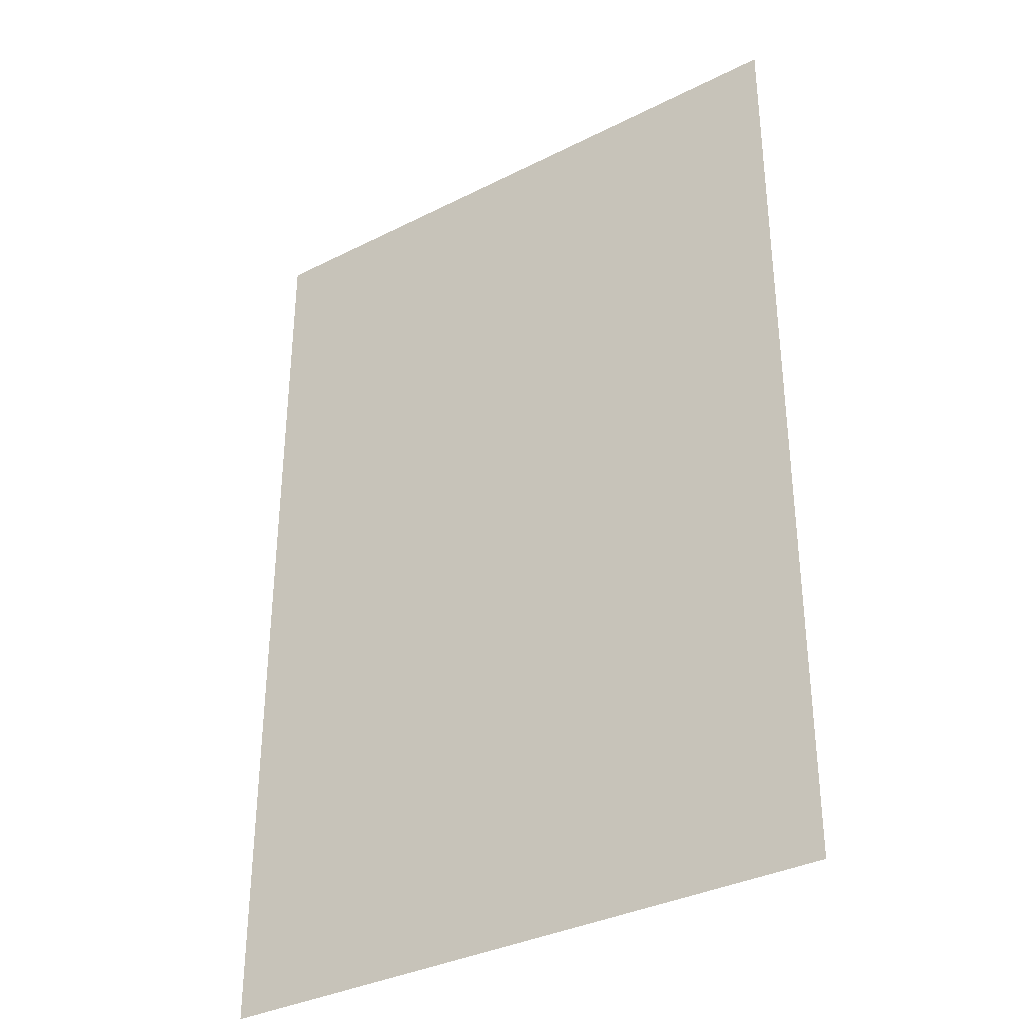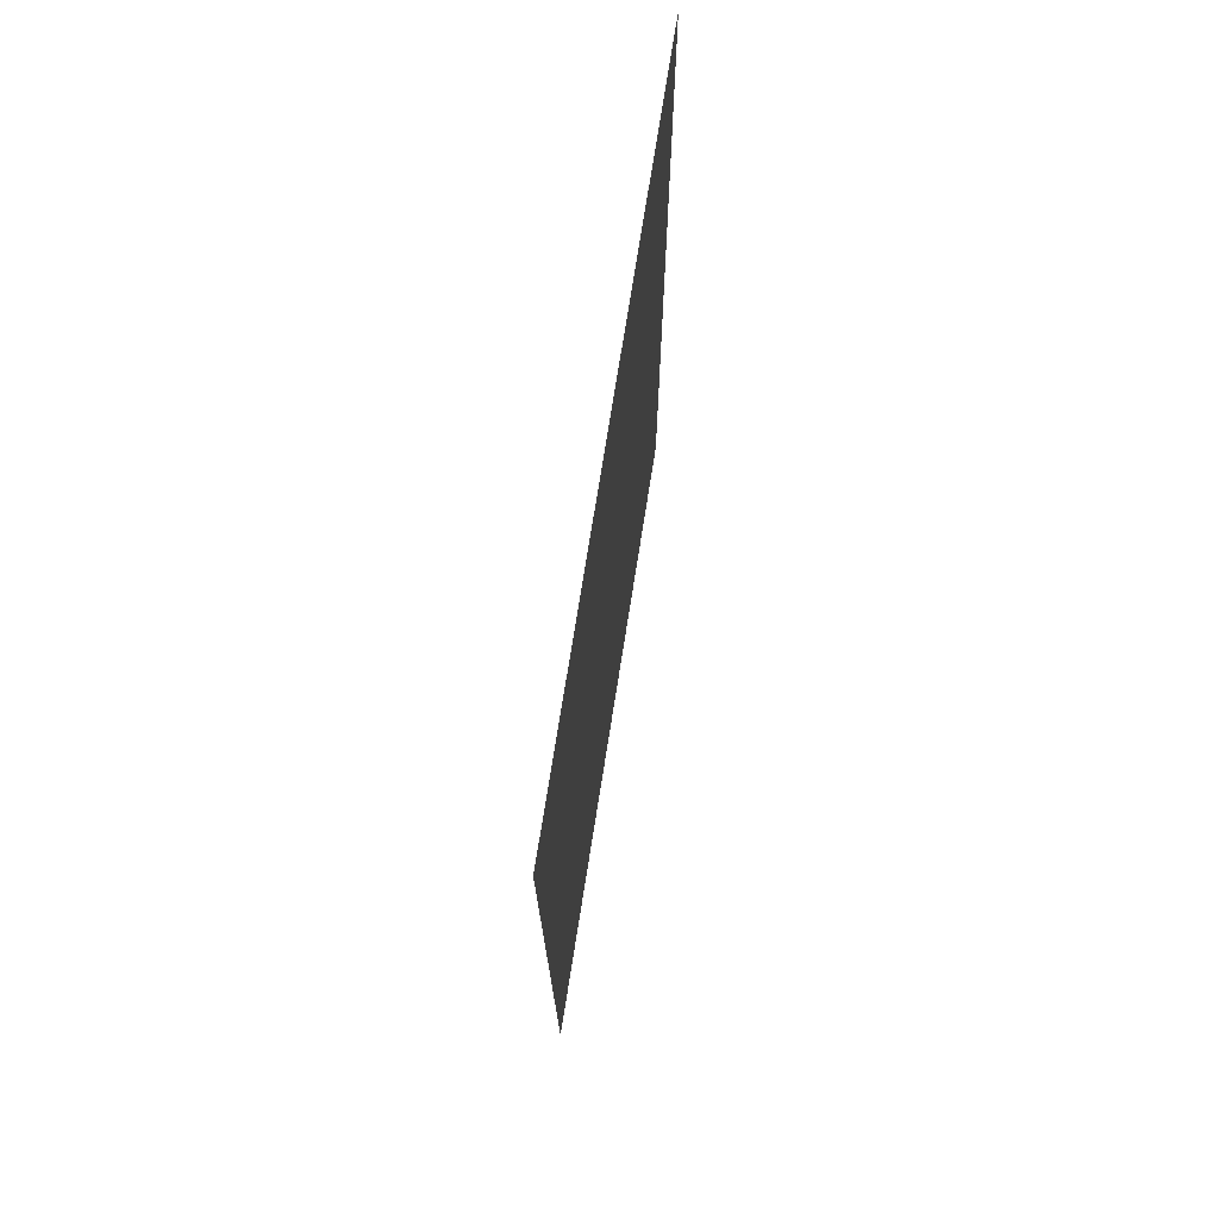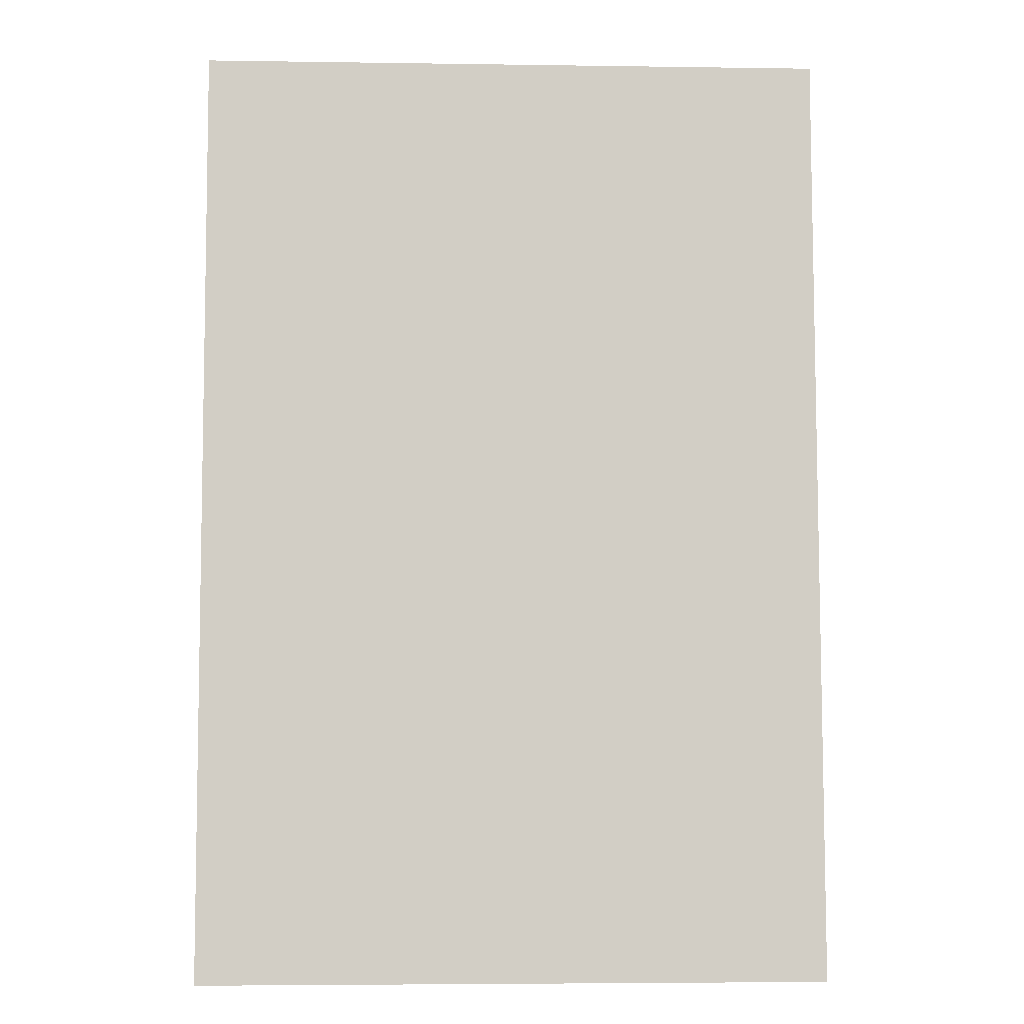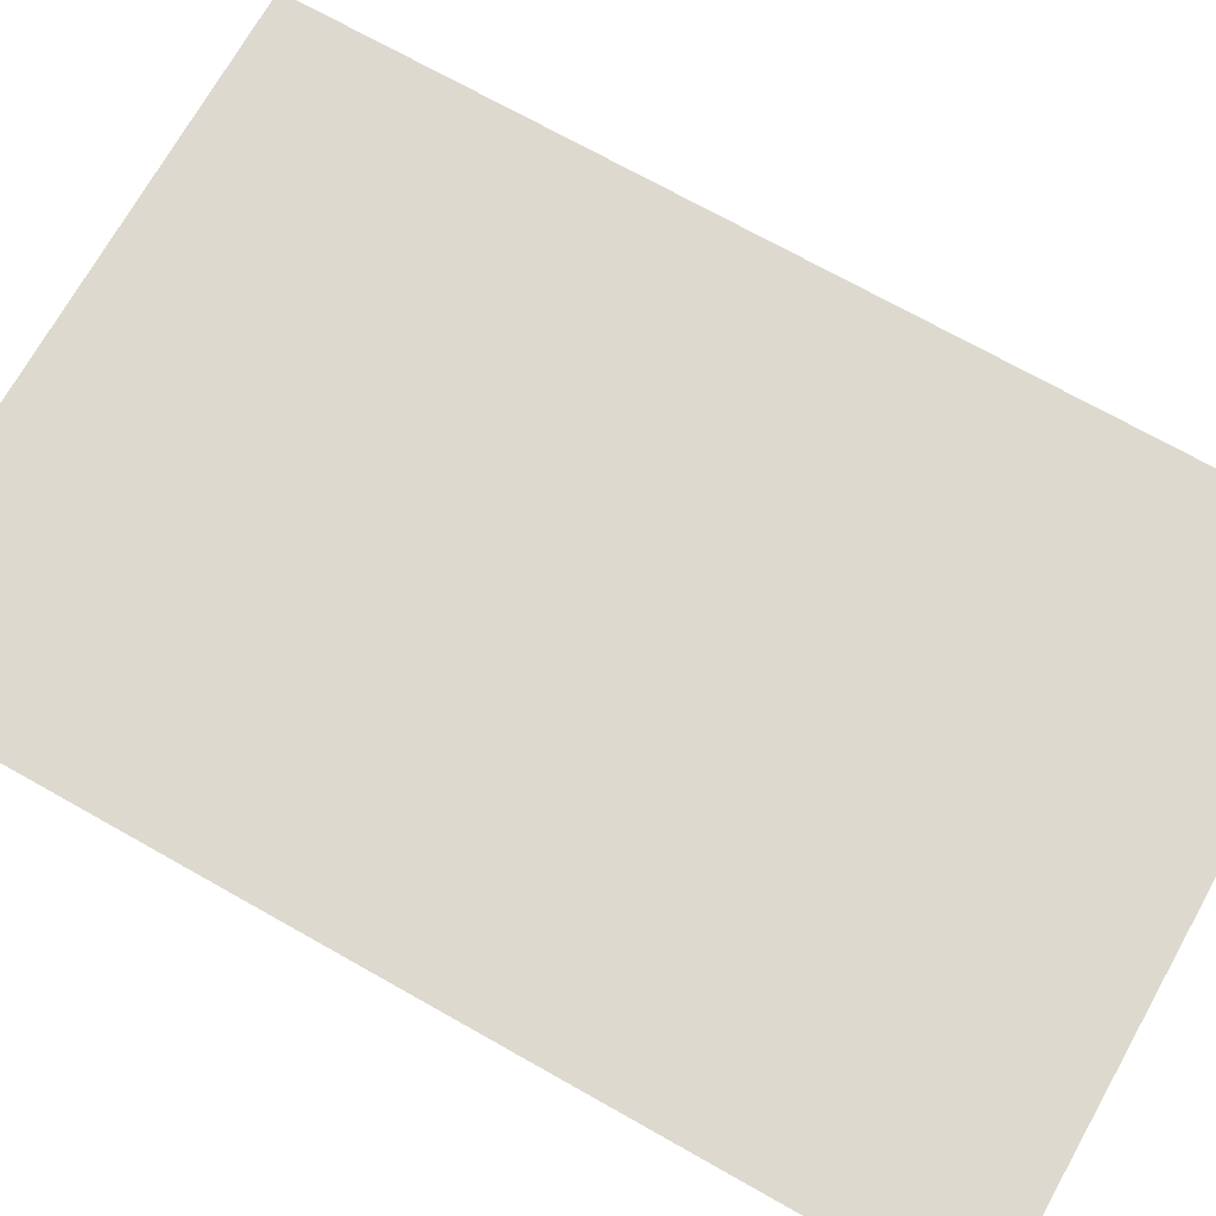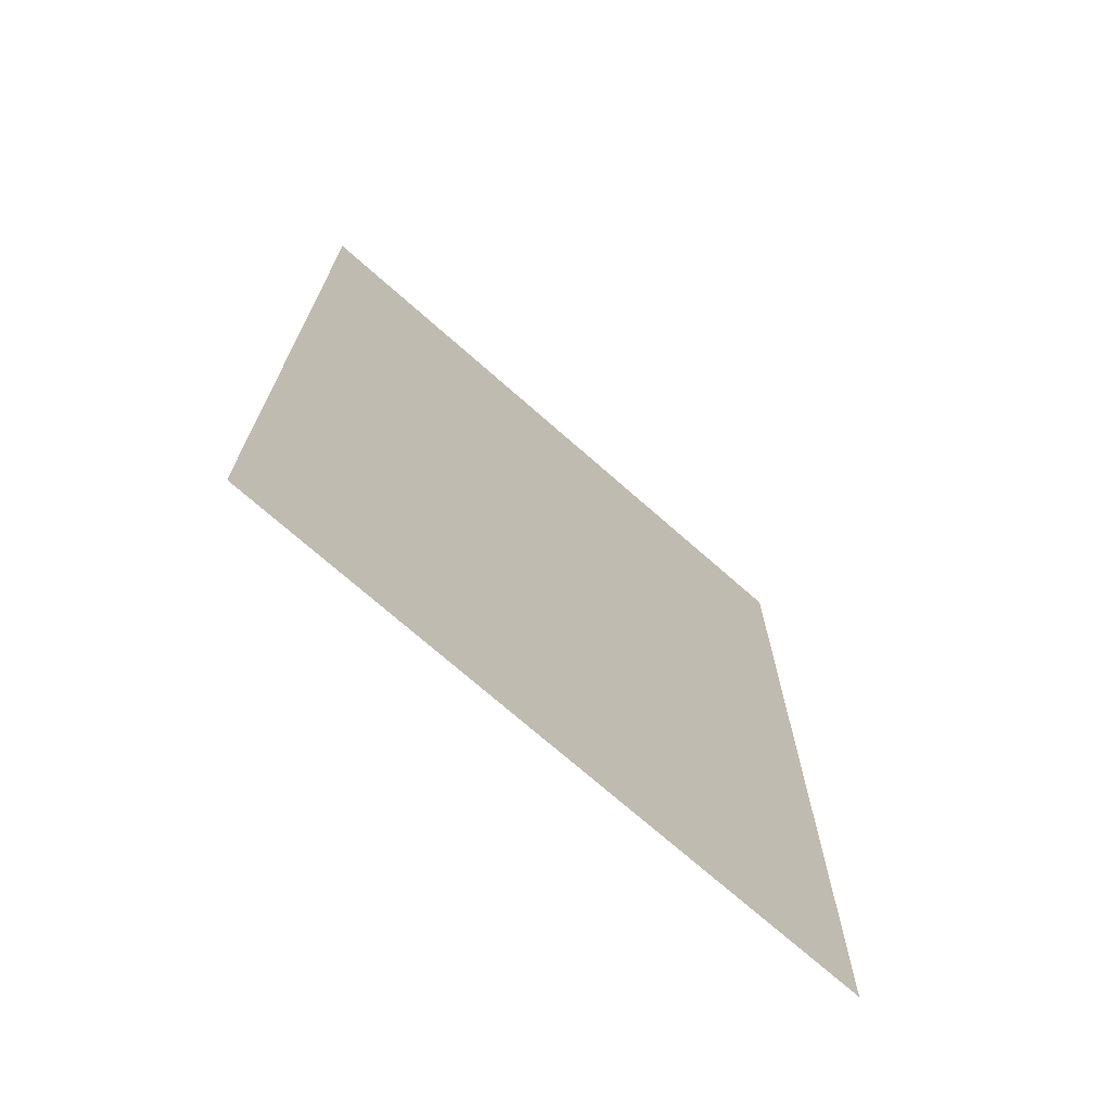
<metadata>
{"format":"obj","ext":"obj","renderer":"f3d","projection":"perspective","resolution":1024,"background":"white","views":[{"elev":-34.9,"azim":34.1,"up":"+Z"},{"elev":74.3,"azim":99.0,"up":"+Z"},{"elev":-7.1,"azim":177.3,"up":"+Z"},{"elev":71.8,"azim":-60.5,"up":"+Y"},{"elev":-72.2,"azim":-41.4,"up":"+Z"}]}
</metadata>
<code>
o all_root
v 0 0 0
v -15.58 0 23.46
v 0.08203 0 46.88
v -15.67 0 -23.41
v -31.25 0 0.05469
v -0.08203 0 -46.88
v -31.33 0 -46.82
v 15.58 0 -23.46
v 31.25 0 -0.05469
v 31.17 0 -46.93
v 15.67 0 23.41
v 31.33 0 46.82
v -31.17 0 46.93
f 1/1 2/1 3/1
f 4/1 5/1 1/1
f 6/1 7/1 4/1
f 8/1 6/1 1/1
f 9/1 10/1 8/1
f 11/1 9/1 1/1
f 3/1 12/1 11/1
f 5/1 13/1 2/1
o joint1
o joint2
v -31.25 0 0.05469
v -15.67 0 -23.41
v -31.33 0 -46.82
v 0 0 0
v -0.08203 0 -46.88
v 15.58 0 -23.46
v 31.17 0 -46.93
f 14/2 15/2 16/2
f 15/2 17/2 18/2
f 18/2 19/2 20/2
o joint3
v -31.17 0 46.93
v 0.08203 0 46.88
v -15.58 0 23.46
v 0 0 0
v -31.25 0 0.05469
v 15.58 0 -23.46
v 31.25 0 -0.05469
v 15.67 0 23.41
f 21/3 22/3 23/3
f 23/3 24/3 25/3
f 26/3 24/3 27/3
f 24/3 22/3 28/3
o joint4
v 31.25 0 -0.05469
v 15.67 0 23.41
v 31.33 0 46.82
f 29/4 30/4 31/4
o joint5

</code>
